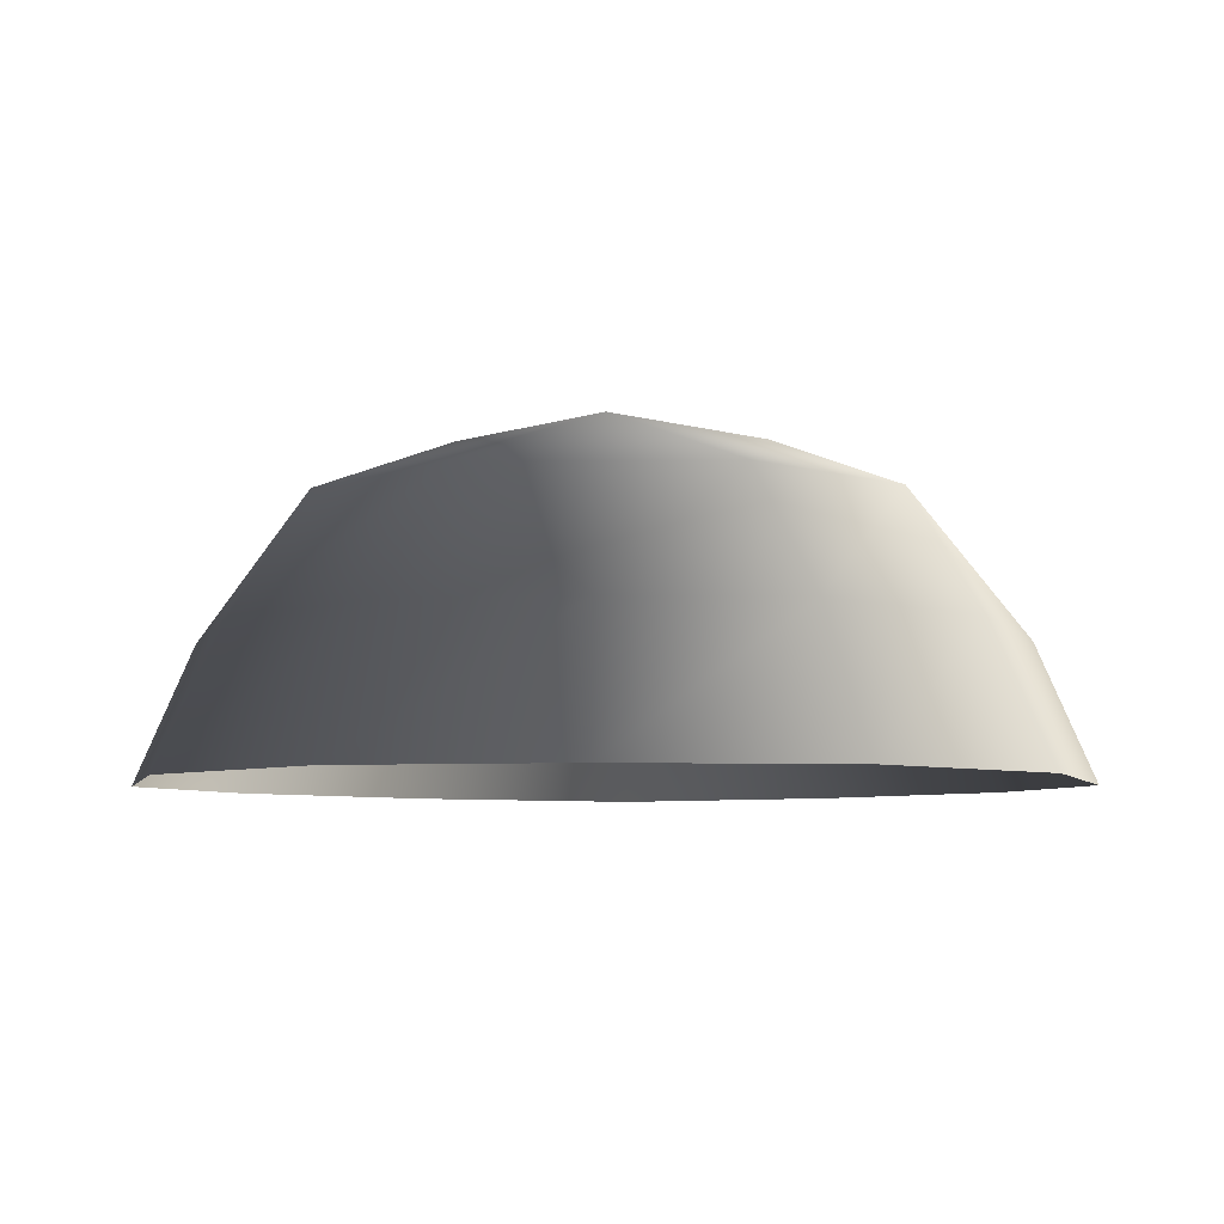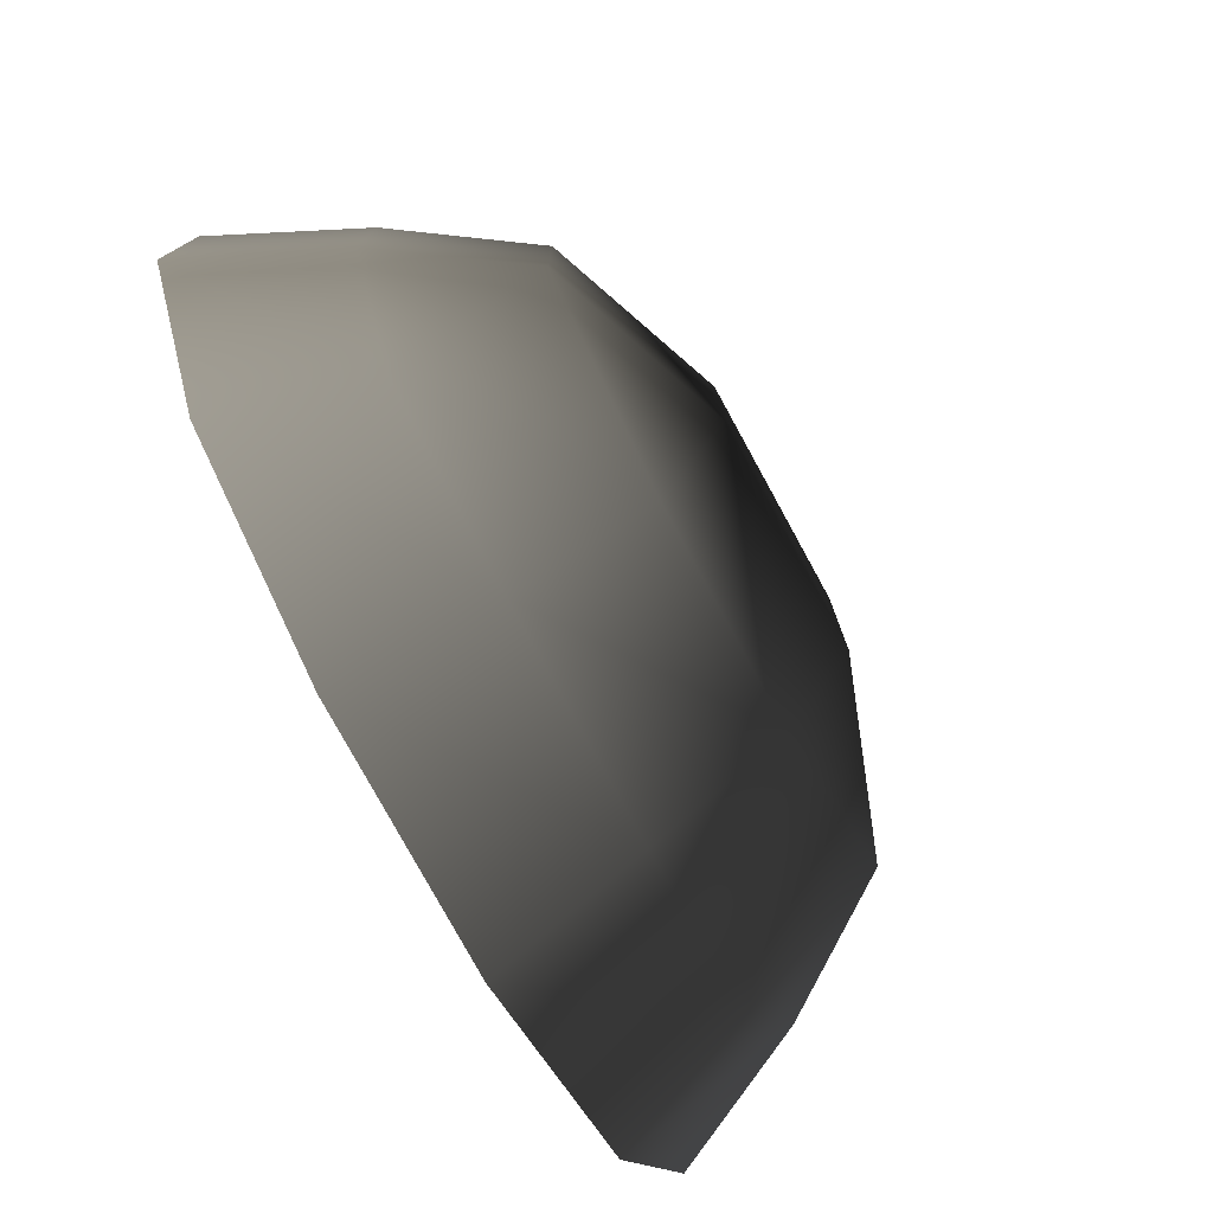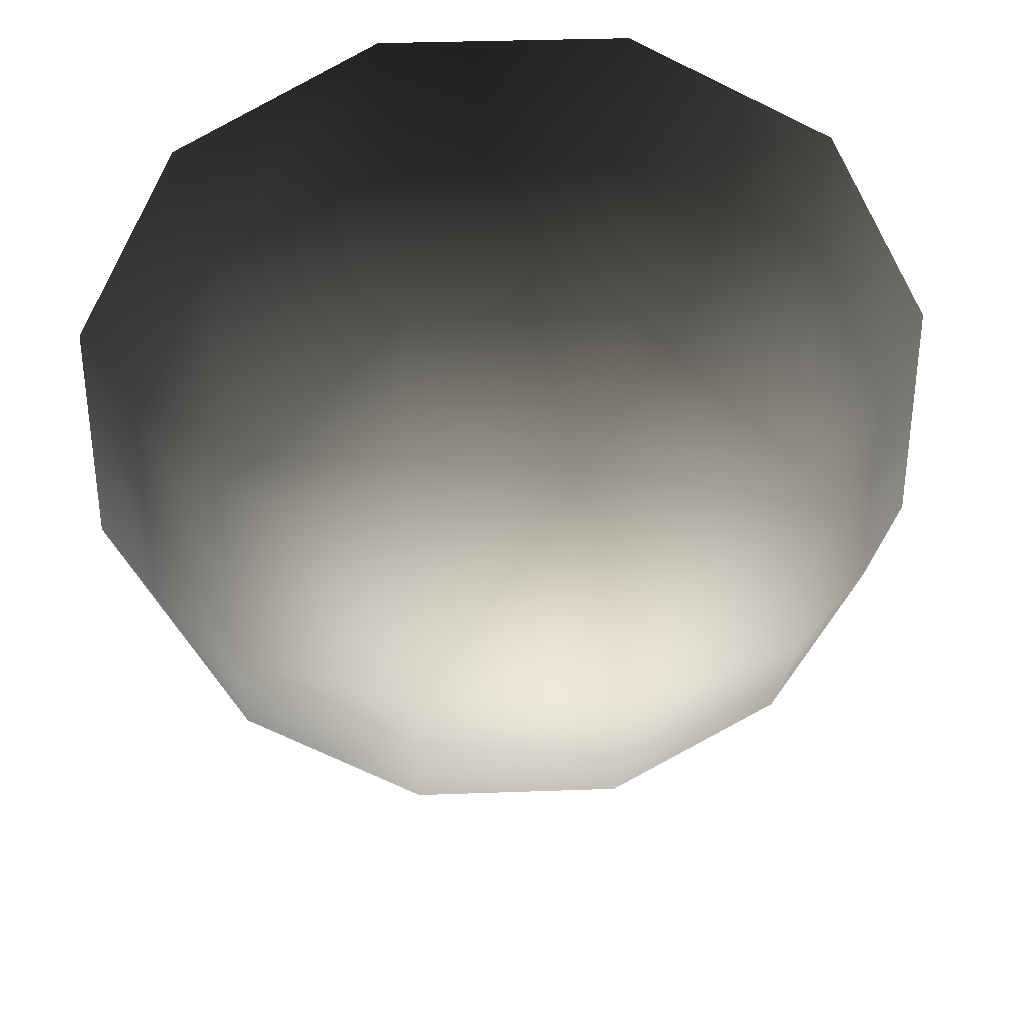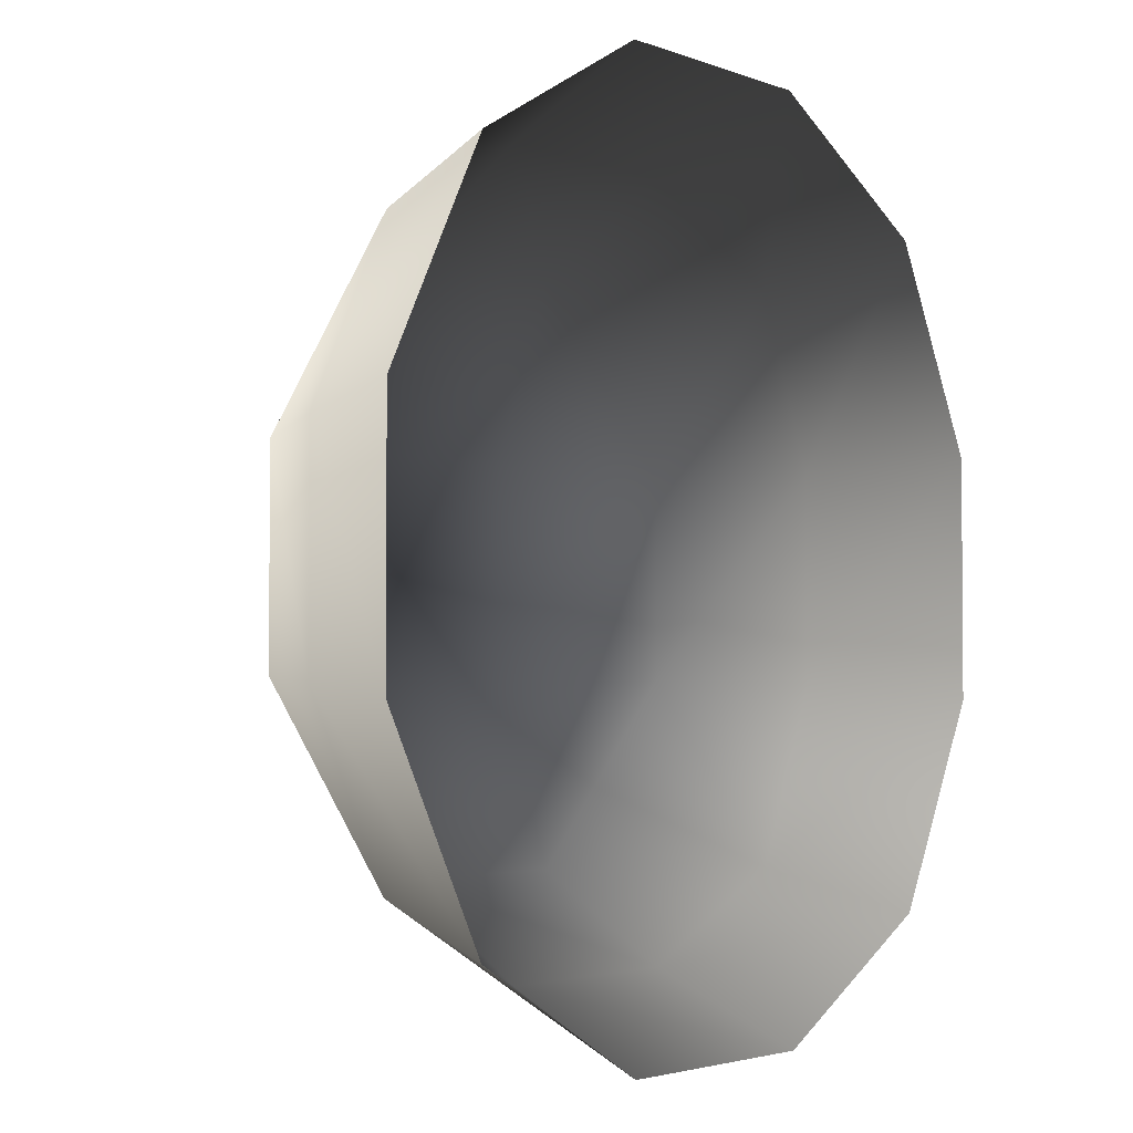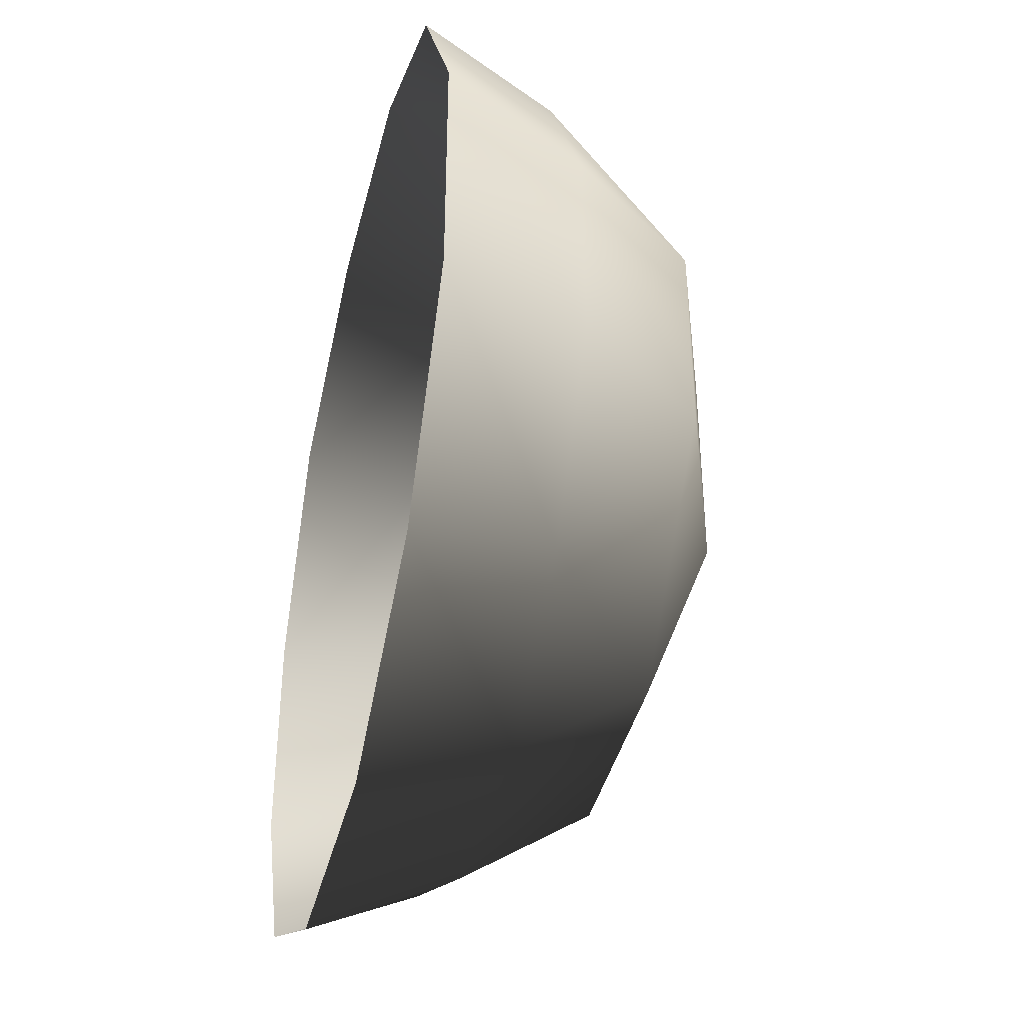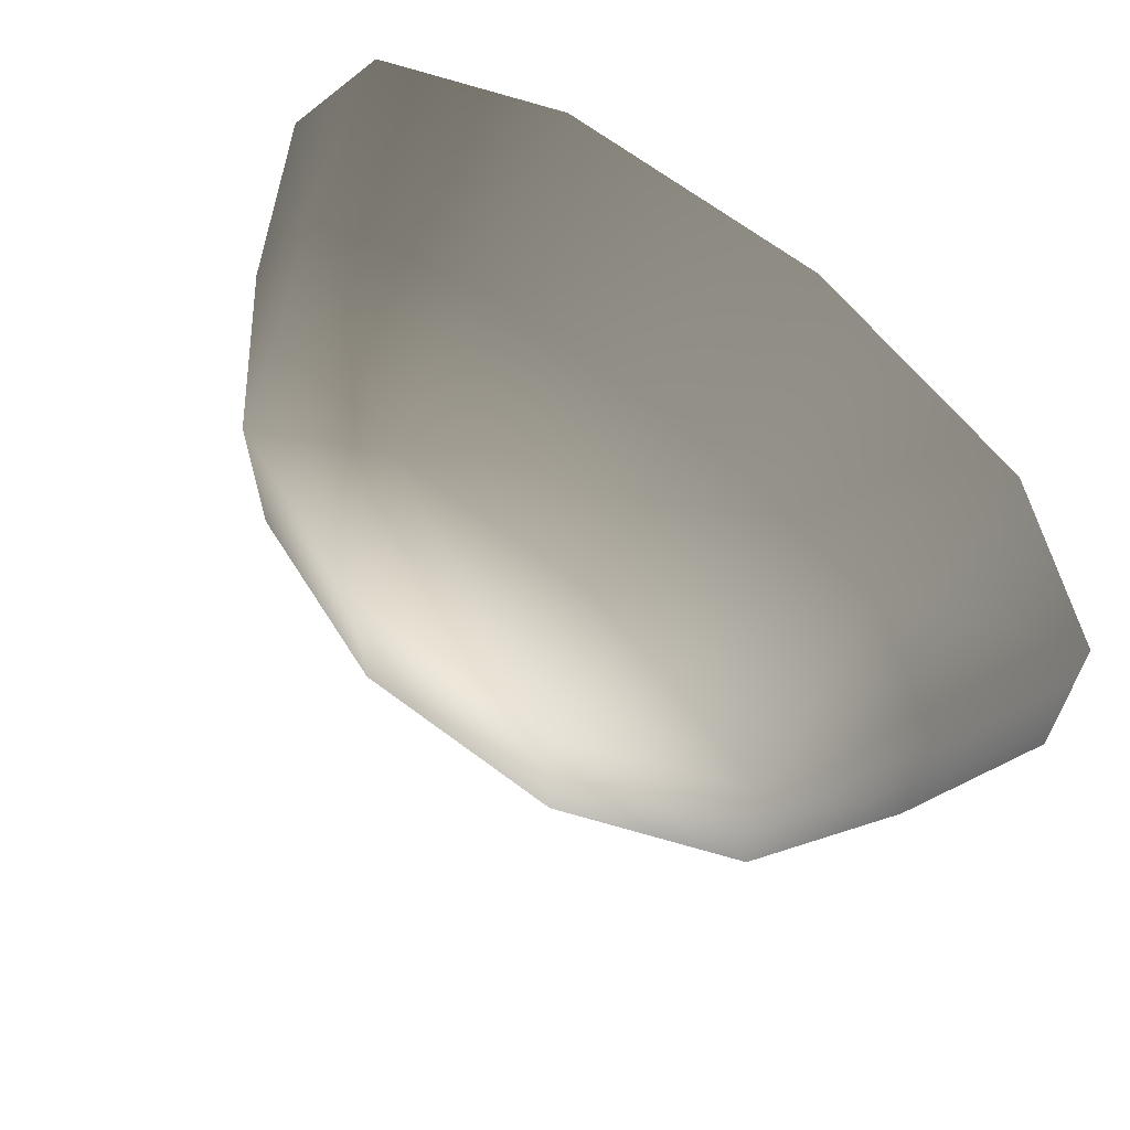
<metadata>
{"format":"obj","ext":"obj","renderer":"f3d","projection":"perspective","resolution":1024,"background":"white","views":[{"elev":-6.1,"azim":-132.9,"up":"+Z"},{"elev":-78.4,"azim":-61.3,"up":"+Y"},{"elev":34.5,"azim":-2.8,"up":"+Y"},{"elev":-2.9,"azim":127.4,"up":"+Y"},{"elev":-40.8,"azim":-103.7,"up":"+Y"},{"elev":67.0,"azim":36.9,"up":"+Y"}]}
</metadata>
<code>
v -5.014 1.795 2.028
v -5.025 5.025 -0.3002
v -1.794 5.014 2.028
v -1.9 6.545 -0.1941
v 1.9 6.545 -0.1941
v 1.795 5.014 2.028
v 1.902 1.902 3.178
v -1.902 1.902 3.178
v 1.902 -1.902 3.178
v -1.902 -1.902 3.178
v 1.795 -5.014 2.028
v -1.795 -5.014 2.028
v 5.014 -1.795 2.028
v 5.025 -5.025 -0.3002
v 5.014 1.795 2.028
v 5.025 5.025 -0.3002
v -5.014 -1.795 2.028
v -6.545 1.9 -0.1941
v -6.545 -1.9 -0.1941
v -7.74 2.142 -2.693
v -7.74 -2.142 -2.693
v -5.025 -5.025 -0.3002
v -5.771 -5.771 -2.722
v 6.545 -1.9 -0.1941
v 6.545 1.9 -0.1941
v 7.74 -2.142 -2.693
v 7.74 2.142 -2.693
v 5.772 5.771 -2.722
v -1.9 -6.545 -0.1941
v 1.9 -6.545 -0.1941
v -2.142 -7.74 -2.693
v 2.142 -7.74 -2.693
v 5.771 -5.771 -2.722
v 2.142 7.74 -2.693
v -2.142 7.74 -2.693
v -5.771 5.771 -2.722
g Rock_single_t1(Clone)_36377_495
f 1 3 2
f 4 2 3
f 3 5 4
f 3 6 5
f 7 6 3
f 7 3 8
f 8 3 1
f 9 7 8
f 9 8 10
f 10 8 1
f 11 9 10
f 11 10 12
f 13 7 9
f 9 11 13
f 13 11 14
f 13 15 7
f 7 15 6
f 6 15 16
f 5 6 16
f 10 17 12
f 10 1 17
f 17 1 18
f 17 18 19
f 19 18 20
f 19 20 21
f 22 12 17
f 22 19 21
f 19 22 17
f 22 21 23
f 15 13 24
f 24 13 14
f 15 24 25
f 25 16 15
f 25 24 26
f 25 26 27
f 16 25 27
f 16 27 28
f 29 22 23
f 29 12 22
f 11 12 29
f 11 29 30
f 30 29 31
f 29 23 31
f 30 31 32
f 30 14 11
f 14 30 32
f 14 32 33
f 24 33 26
f 24 14 33
f 5 28 34
f 4 5 34
f 4 34 35
f 2 4 35
f 2 35 36
f 5 16 28
f 18 2 36
f 18 36 20
f 18 1 2

</code>
